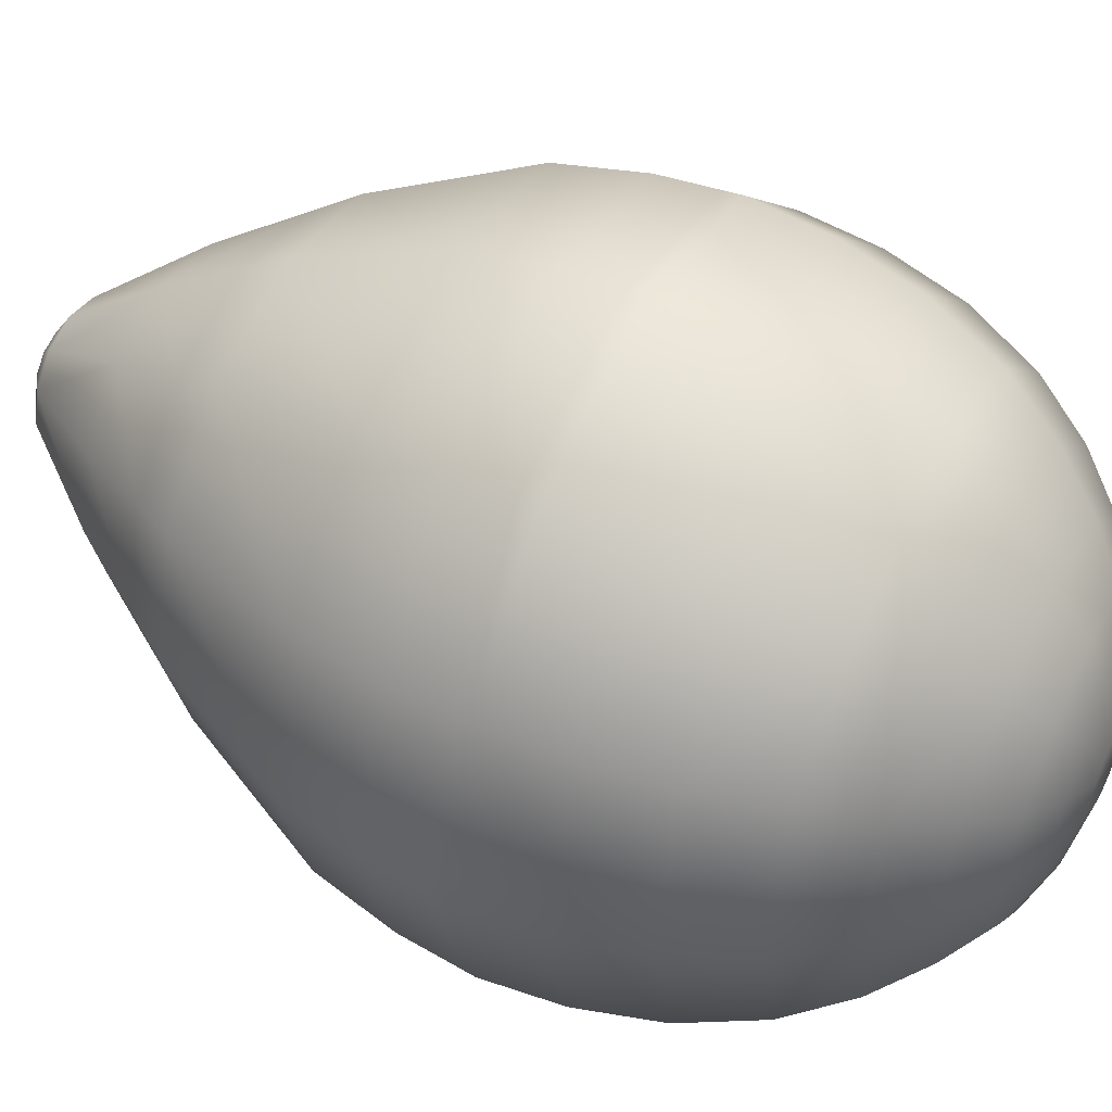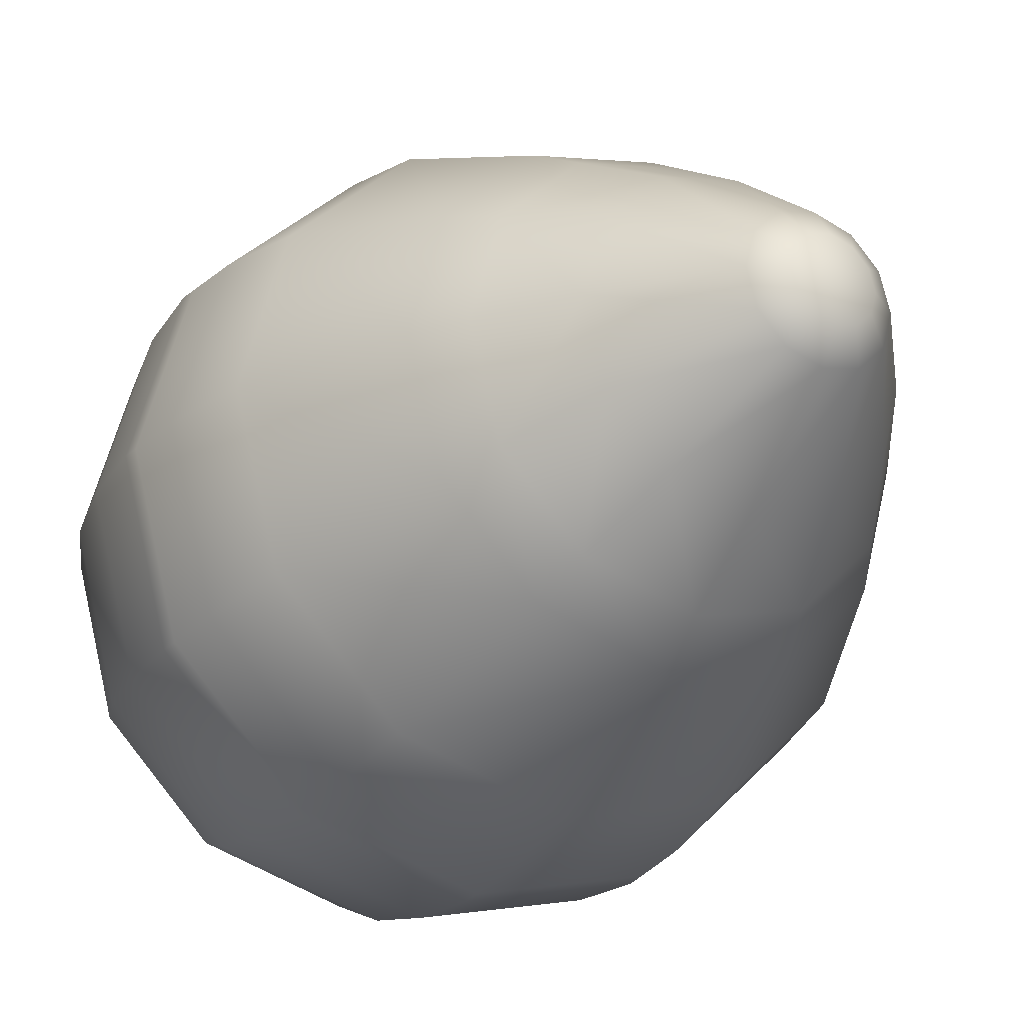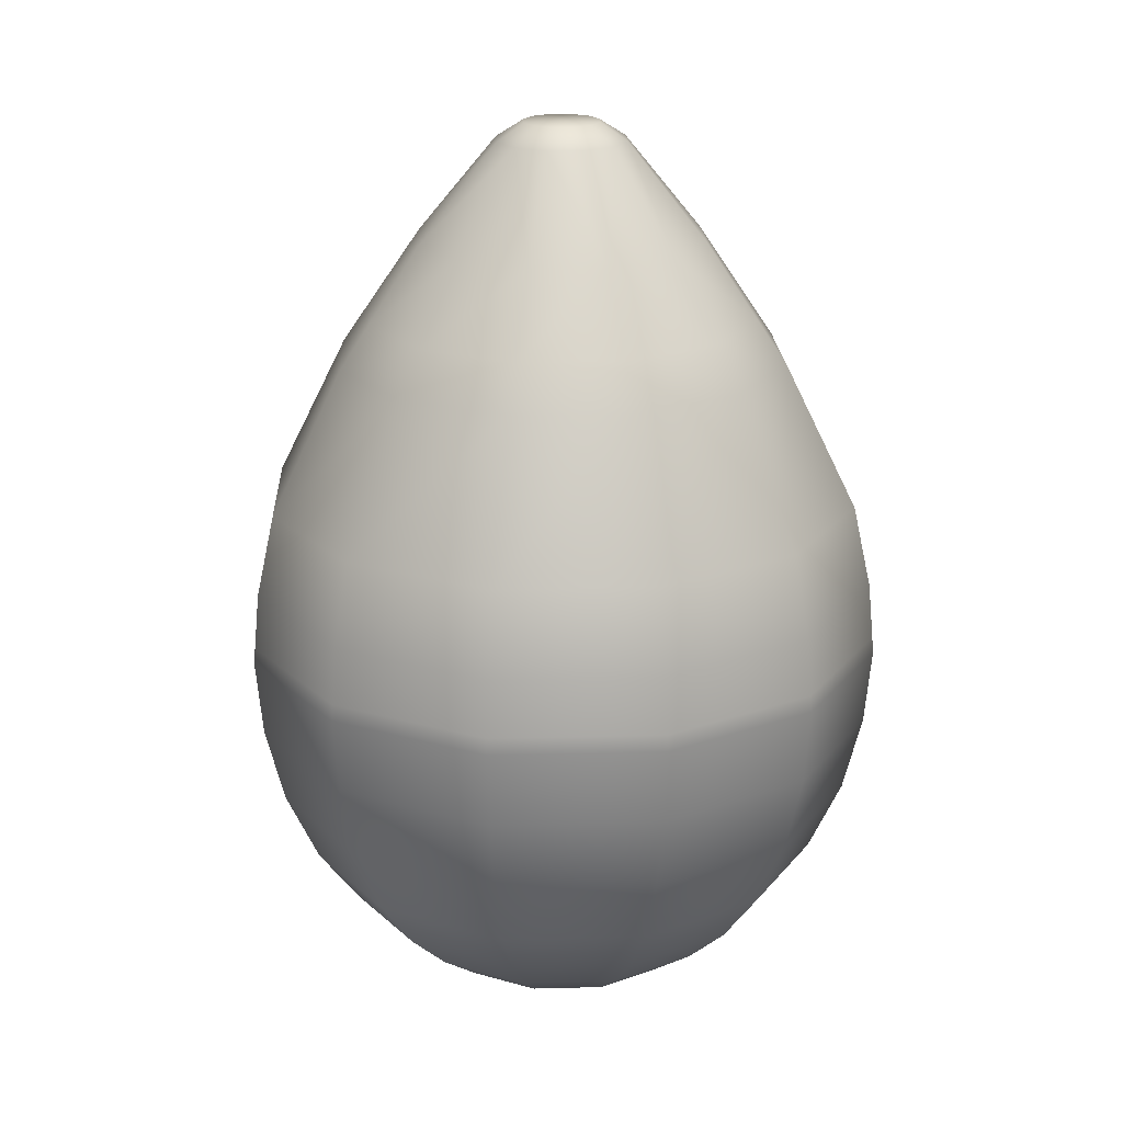
<metadata>
{"format":"obj","ext":"obj","renderer":"f3d","projection":"perspective","resolution":1024,"background":"white","views":[{"elev":50.3,"azim":116.7,"up":"+Y"},{"elev":-25.8,"azim":-31.0,"up":"+Y"},{"elev":20.4,"azim":162.3,"up":"+Z"}]}
</metadata>
<code>
g default
v 21.4 0 -9.826
v -21.4 -0 -9.826
v 13 0 12.58
v -13 -0 12.58
v 0 -13 12.58
v 4.329 0 23.86
v 0 -4.329 23.86
v 3.749 -2.165 23.86
v 2.531 0 25.01
v 2.192 -1.265 25.01
v 2.165 -3.749 23.86
v 1.265 -2.192 25.01
v 0 -2.531 25.01
v 11.26 -6.5 12.58
v 9.557 0 17.57
v 8.276 -4.778 17.57
v 6.5 -11.26 12.58
v 4.778 -8.276 17.57
v 0 -9.557 17.57
v -4.329 -0 23.86
v -2.165 -3.749 23.86
v -1.265 -2.192 25.01
v -3.749 -2.165 23.86
v -2.192 -1.265 25.01
v -2.531 -0 25.01
v -6.5 -11.26 12.58
v -4.778 -8.276 17.57
v -11.26 -6.5 12.58
v -8.276 -4.778 17.57
v -9.557 -0 17.57
v 0 -21.4 -9.826
v 19.73 0 0.3256
v 0 -19.73 0.3256
v 17.09 -9.867 0.3256
v 14.94 0 9.771
v 12.94 -7.47 9.771
v 9.867 -17.09 0.3256
v 7.47 -12.94 9.771
v 0 -14.94 9.771
v 18.53 -10.7 -9.826
v 20.95 0 -5.071
v 18.14 -10.47 -5.071
v 21.3 0 -8.742
v 18.44 -10.65 -8.742
v 0 -20.95 -5.071
v 10.47 -18.14 -5.071
v 10.7 -18.53 -9.826
v 10.65 -18.44 -8.742
v 0 -21.3 -8.742
v -19.73 -0 0.3256
v -9.867 -17.09 0.3256
v -7.47 -12.94 9.771
v -17.09 -9.867 0.3256
v -12.94 -7.47 9.771
v -14.94 -0 9.771
v -10.7 -18.53 -9.826
v -10.47 -18.14 -5.071
v -10.65 -18.44 -8.742
v -20.95 -0 -5.071
v -18.14 -10.47 -5.071
v -18.53 -10.7 -9.826
v -18.44 -10.65 -8.742
v -21.3 -0 -8.742
v -0 13 12.58
v -0 4.329 23.86
v -3.749 2.165 23.86
v -2.192 1.265 25.01
v -2.165 3.749 23.86
v -1.265 2.192 25.01
v -0 2.531 25.01
v -11.26 6.5 12.58
v -8.276 4.778 17.57
v -6.5 11.26 12.58
v -4.778 8.276 17.57
v -0 9.557 17.57
v 2.165 3.749 23.86
v 1.265 2.192 25.01
v 0 0 25.07
v 3.749 2.165 23.86
v 2.192 1.265 25.01
v 6.5 11.26 12.58
v 4.778 8.276 17.57
v 11.26 6.5 12.58
v 8.276 4.778 17.57
v -0 21.4 -9.826
v -0 19.73 0.3256
v -17.09 9.867 0.3256
v -12.94 7.47 9.771
v -9.867 17.09 0.3256
v -7.47 12.94 9.771
v -0 14.94 9.771
v -18.53 10.7 -9.826
v -18.14 10.47 -5.071
v -18.44 10.65 -8.742
v -0 20.95 -5.071
v -10.47 18.14 -5.071
v -10.7 18.53 -9.826
v -10.65 18.44 -8.742
v -0 21.3 -8.742
v 9.867 17.09 0.3256
v 7.47 12.94 9.771
v 17.09 9.867 0.3256
v 12.94 7.47 9.771
v 10.7 18.53 -9.826
v 10.47 18.14 -5.071
v 10.65 18.44 -8.742
v 18.14 10.47 -5.071
v 18.53 10.7 -9.826
v 18.44 10.65 -8.742
v 14.84 0 -28.25
v -14.84 -0 -28.25
v 0 -14.84 -28.25
v 19.7 0 -19.9
v 0 -19.7 -19.9
v 17.06 -9.85 -19.9
v 20.95 0 -14.81
v 18.14 -10.47 -14.81
v 9.85 -17.06 -19.9
v 10.47 -18.14 -14.81
v 0 -20.95 -14.81
v 12.85 -7.421 -28.25
v 17.54 0 -24.62
v 15.19 -8.77 -24.62
v 16.13 0 -26.52
v 13.97 -8.065 -26.52
v 0 -17.54 -24.62
v 8.77 -15.19 -24.62
v 7.421 -12.85 -28.25
v 8.065 -13.97 -26.52
v 0 -16.13 -26.52
v -19.7 -0 -19.9
v -9.85 -17.06 -19.9
v -10.47 -18.14 -14.81
v -17.06 -9.85 -19.9
v -18.14 -10.47 -14.81
v -20.95 -0 -14.81
v -7.421 -12.85 -28.25
v -8.77 -15.19 -24.62
v -8.065 -13.97 -26.52
v -17.54 -0 -24.62
v -15.19 -8.77 -24.62
v -12.85 -7.421 -28.25
v -13.97 -8.065 -26.52
v -16.13 -0 -26.52
v 8.952 0 -33.14
v 0 -8.952 -33.14
v 7.753 -4.476 -33.14
v 11.92 0 -31
v 10.32 -5.961 -31
v 4.476 -7.753 -33.14
v 5.961 -10.32 -31
v 0 -11.92 -31
v 5.702 0 -34.43
v 4.938 -2.851 -34.43
v 2.138 0 -35.12
v 1.851 -1.069 -35.12
v 0 -5.702 -34.43
v 2.851 -4.938 -34.43
v 1.069 -1.851 -35.12
v 0 -2.138 -35.12
v -8.952 -0 -33.14
v -4.476 -7.753 -33.14
v -5.961 -10.32 -31
v -7.753 -4.476 -33.14
v -10.32 -5.961 -31
v -11.92 -0 -31
v -2.851 -4.938 -34.43
v -1.069 -1.851 -35.12
v -5.702 -0 -34.43
v -4.938 -2.851 -34.43
v -1.851 -1.069 -35.12
v -2.138 -0 -35.12
v -0 14.84 -28.25
v -0 19.7 -19.9
v -17.06 9.85 -19.9
v -18.14 10.47 -14.81
v -9.85 17.06 -19.9
v -10.47 18.14 -14.81
v -0 20.95 -14.81
v -12.85 7.421 -28.25
v -15.19 8.77 -24.62
v -13.97 8.065 -26.52
v -0 17.54 -24.62
v -8.77 15.19 -24.62
v -7.421 12.85 -28.25
v -8.065 13.97 -26.52
v -0 16.13 -26.52
v 9.85 17.06 -19.9
v 10.47 18.14 -14.81
v 17.06 9.85 -19.9
v 18.14 10.47 -14.81
v 7.421 12.85 -28.25
v 8.77 15.19 -24.62
v 8.065 13.97 -26.52
v 15.19 8.77 -24.62
v 12.85 7.421 -28.25
v 13.97 8.065 -26.52
v -0 8.952 -33.14
v -7.753 4.476 -33.14
v -10.32 5.961 -31
v -4.476 7.753 -33.14
v -5.961 10.32 -31
v -0 11.92 -31
v -4.938 2.851 -34.43
v -1.851 1.069 -35.12
v -0 5.702 -34.43
v -2.851 4.938 -34.43
v -1.069 1.851 -35.12
v -0 2.138 -35.12
v 4.476 7.753 -33.14
v 5.961 10.32 -31
v 7.753 4.476 -33.14
v 10.32 5.961 -31
v 2.851 4.938 -34.43
v 1.069 1.851 -35.12
v 4.938 2.851 -34.43
v 0 0 -35.12
v 1.851 1.069 -35.12
g revolvedSurface1
f 217 218 155
f 108 109 43 1
f 61 62 63 2
f 28 29 30 4
f 17 18 19 5
f 11 12 13 7
f 9 10 8 6
f 78 10 9
f 8 10 12 11
f 12 10 78
f 13 12 78
f 15 16 14 3
f 6 8 16 15
f 14 16 18 17
f 18 16 8 11
f 19 18 11 7
f 20 23 24 25
f 13 22 21 7
f 78 22 13
f 22 24 23 21
f 78 24 22
f 25 24 78
f 5 19 27 26
f 27 19 7 21
f 26 27 29 28
f 29 27 21 23
f 30 29 23 20
f 47 48 49 31
f 37 38 39 33
f 35 36 34 32
f 3 14 36 35
f 34 36 38 37
f 38 36 14 17
f 39 38 17 5
f 43 44 40 1
f 32 34 42 41
f 41 42 44 43
f 45 46 37 33
f 37 46 42 34
f 40 44 48 47
f 48 44 42 46
f 49 48 46 45
f 50 53 54 55
f 39 52 51 33
f 26 52 39 5
f 52 54 53 51
f 28 54 52 26
f 55 54 28 4
f 31 49 58 56
f 57 45 33 51
f 58 49 45 57
f 59 60 53 50
f 53 60 57 51
f 56 58 62 61
f 62 58 57 60
f 63 62 60 59
f 3 83 84 15
f 73 74 75 64
f 69 70 65 68
f 25 67 66 20
f 78 67 25
f 67 69 68 66
f 78 69 67
f 78 70 69
f 30 72 71 4
f 20 66 72 30
f 71 72 74 73
f 74 72 66 68
f 75 74 68 65
f 6 79 80 9
f 70 77 76 65
f 78 77 70
f 77 80 79 76
f 78 80 77
f 9 80 78
f 75 82 81 64
f 76 82 75 65
f 82 84 83 81
f 79 84 82 76
f 15 84 79 6
f 97 98 99 85
f 86 89 90 91
f 55 88 87 50
f 71 88 55 4
f 88 90 89 87
f 73 90 88 71
f 91 90 73 64
f 2 63 94 92
f 93 59 50 87
f 94 63 59 93
f 95 96 89 86
f 89 96 93 87
f 92 94 98 97
f 98 94 93 96
f 99 98 96 95
f 32 102 103 35
f 91 101 100 86
f 81 101 91 64
f 101 103 102 100
f 83 103 101 81
f 35 103 83 3
f 85 99 106 104
f 105 95 86 100
f 106 99 95 105
f 41 107 102 32
f 102 107 105 100
f 104 106 109 108
f 109 106 105 107
f 43 109 107 41
f 217 171 172
f 142 143 144 111
f 128 129 130 112
f 118 119 120 114
f 116 117 115 113
f 1 40 117 116
f 115 117 119 118
f 119 117 40 47
f 120 119 47 31
f 124 125 121 110
f 113 115 123 122
f 122 123 125 124
f 126 127 118 114
f 118 127 123 115
f 121 125 129 128
f 129 125 123 127
f 130 129 127 126
f 131 134 135 136
f 120 133 132 114
f 56 133 120 31
f 133 135 134 132
f 61 135 133 56
f 136 135 61 2
f 112 130 139 137
f 138 126 114 132
f 139 130 126 138
f 140 141 134 131
f 134 141 138 132
f 137 139 143 142
f 143 139 138 141
f 144 143 141 140
f 217 159 160
f 150 151 152 146
f 148 149 147 145
f 110 121 149 148
f 147 149 151 150
f 151 149 121 128
f 152 151 128 112
f 155 156 217
f 145 147 154 153
f 153 154 156 155
f 157 158 150 146
f 150 158 154 147
f 217 156 159
f 159 156 154 158
f 160 159 158 157
f 161 164 165 166
f 152 163 162 146
f 137 163 152 112
f 163 165 164 162
f 142 165 163 137
f 166 165 142 111
f 217 160 168
f 167 157 146 162
f 168 160 157 167
f 169 170 164 161
f 164 170 167 162
f 217 168 171
f 171 168 167 170
f 172 171 170 169
f 110 196 197 124
f 185 186 187 173
f 178 179 174 177
f 136 176 175 131
f 92 176 136 2
f 176 178 177 175
f 97 178 176 92
f 85 179 178 97
f 144 182 180 111
f 131 175 181 140
f 140 181 182 144
f 183 184 177 174
f 177 184 181 175
f 180 182 186 185
f 186 182 181 184
f 187 186 184 183
f 113 190 191 116
f 179 189 188 174
f 104 189 179 85
f 189 191 190 188
f 108 191 189 104
f 116 191 108 1
f 187 194 192 173
f 188 193 183 174
f 183 193 194 187
f 122 195 190 113
f 190 195 193 188
f 194 197 196 192
f 195 197 194 193
f 124 197 195 122
f 217 208 209
f 198 201 202 203
f 166 200 199 161
f 180 200 166 111
f 200 202 201 199
f 185 202 200 180
f 203 202 185 173
f 217 172 205
f 204 169 161 199
f 205 172 169 204
f 206 207 201 198
f 201 207 204 199
f 217 205 208
f 208 205 204 207
f 209 208 207 206
f 145 212 213 148
f 203 211 210 198
f 192 211 203 173
f 211 213 212 210
f 196 213 211 192
f 148 213 196 110
f 217 209 215
f 214 206 198 210
f 215 209 206 214
f 153 216 212 145
f 212 216 214 210
f 217 215 218
f 218 215 214 216
f 155 218 216 153
g default
v 21.4 0 -9.826
v -21.4 -0 -9.826
v 13 0 12.58
v -13 -0 12.58
v 0 -13 12.58
v 4.329 0 23.86
v 0 -4.329 23.86
v 3.749 -2.165 23.86
v 2.531 0 25.01
v 2.192 -1.265 25.01
v 2.165 -3.749 23.86
v 1.265 -2.192 25.01
v 0 -2.531 25.01
v 11.26 -6.5 12.58
v 9.557 0 17.57
v 8.276 -4.778 17.57
v 6.5 -11.26 12.58
v 4.778 -8.276 17.57
v 0 -9.557 17.57
v -4.329 -0 23.86
v -2.165 -3.749 23.86
v -1.265 -2.192 25.01
v -3.749 -2.165 23.86
v -2.192 -1.265 25.01
v -2.531 -0 25.01
v -6.5 -11.26 12.58
v -4.778 -8.276 17.57
v -11.26 -6.5 12.58
v -8.276 -4.778 17.57
v -9.557 -0 17.57
v 0 -21.4 -9.826
v 19.73 0 0.3256
v 0 -19.73 0.3256
v 17.09 -9.867 0.3256
v 14.94 0 9.771
v 12.94 -7.47 9.771
v 9.867 -17.09 0.3256
v 7.47 -12.94 9.771
v 0 -14.94 9.771
v 18.53 -10.7 -9.826
v 20.95 0 -5.071
v 18.14 -10.47 -5.071
v 21.3 0 -8.742
v 18.44 -10.65 -8.742
v 0 -20.95 -5.071
v 10.47 -18.14 -5.071
v 10.7 -18.53 -9.826
v 10.65 -18.44 -8.742
v 0 -21.3 -8.742
v -19.73 -0 0.3256
v -9.867 -17.09 0.3256
v -7.47 -12.94 9.771
v -17.09 -9.867 0.3256
v -12.94 -7.47 9.771
v -14.94 -0 9.771
v -10.7 -18.53 -9.826
v -10.47 -18.14 -5.071
v -10.65 -18.44 -8.742
v -20.95 -0 -5.071
v -18.14 -10.47 -5.071
v -18.53 -10.7 -9.826
v -18.44 -10.65 -8.742
v -21.3 -0 -8.742
v -0 13 12.58
v -0 4.329 23.86
v -3.749 2.165 23.86
v -2.192 1.265 25.01
v -2.165 3.749 23.86
v -1.265 2.192 25.01
v -0 2.531 25.01
v -11.26 6.5 12.58
v -8.276 4.778 17.57
v -6.5 11.26 12.58
v -4.778 8.276 17.57
v -0 9.557 17.57
v 2.165 3.749 23.86
v 1.265 2.192 25.01
v 0 0 25.07
v 3.749 2.165 23.86
v 2.192 1.265 25.01
v 6.5 11.26 12.58
v 4.778 8.276 17.57
v 11.26 6.5 12.58
v 8.276 4.778 17.57
v -0 21.4 -9.826
v -0 19.73 0.3256
v -17.09 9.867 0.3256
v -12.94 7.47 9.771
v -9.867 17.09 0.3256
v -7.47 12.94 9.771
v -0 14.94 9.771
v -18.53 10.7 -9.826
v -18.14 10.47 -5.071
v -18.44 10.65 -8.742
v -0 20.95 -5.071
v -10.47 18.14 -5.071
v -10.7 18.53 -9.826
v -10.65 18.44 -8.742
v -0 21.3 -8.742
v 9.867 17.09 0.3256
v 7.47 12.94 9.771
v 17.09 9.867 0.3256
v 12.94 7.47 9.771
v 10.7 18.53 -9.826
v 10.47 18.14 -5.071
v 10.65 18.44 -8.742
v 18.14 10.47 -5.071
v 18.53 10.7 -9.826
v 18.44 10.65 -8.742
v 14.84 0 -28.25
v -14.84 -0 -28.25
v 0 -14.84 -28.25
v 19.7 0 -19.9
v 0 -19.7 -19.9
v 17.06 -9.85 -19.9
v 20.95 0 -14.81
v 18.14 -10.47 -14.81
v 9.85 -17.06 -19.9
v 10.47 -18.14 -14.81
v 0 -20.95 -14.81
v 12.85 -7.421 -28.25
v 17.54 0 -24.62
v 15.19 -8.77 -24.62
v 16.13 0 -26.52
v 13.97 -8.065 -26.52
v 0 -17.54 -24.62
v 8.77 -15.19 -24.62
v 7.421 -12.85 -28.25
v 8.065 -13.97 -26.52
v 0 -16.13 -26.52
v -19.7 -0 -19.9
v -9.85 -17.06 -19.9
v -10.47 -18.14 -14.81
v -17.06 -9.85 -19.9
v -18.14 -10.47 -14.81
v -20.95 -0 -14.81
v -7.421 -12.85 -28.25
v -8.77 -15.19 -24.62
v -8.065 -13.97 -26.52
v -17.54 -0 -24.62
v -15.19 -8.77 -24.62
v -12.85 -7.421 -28.25
v -13.97 -8.065 -26.52
v -16.13 -0 -26.52
v 8.952 0 -33.14
v 0 -8.952 -33.14
v 7.753 -4.476 -33.14
v 11.92 0 -31
v 10.32 -5.961 -31
v 4.476 -7.753 -33.14
v 5.961 -10.32 -31
v 0 -11.92 -31
v 5.702 0 -34.43
v 4.938 -2.851 -34.43
v 2.138 0 -35.12
v 1.851 -1.069 -35.12
v 0 -5.702 -34.43
v 2.851 -4.938 -34.43
v 1.069 -1.851 -35.12
v 0 -2.138 -35.12
v -8.952 -0 -33.14
v -4.476 -7.753 -33.14
v -5.961 -10.32 -31
v -7.753 -4.476 -33.14
v -10.32 -5.961 -31
v -11.92 -0 -31
v -2.851 -4.938 -34.43
v -1.069 -1.851 -35.12
v -5.702 -0 -34.43
v -4.938 -2.851 -34.43
v -1.851 -1.069 -35.12
v -2.138 -0 -35.12
v -0 14.84 -28.25
v -0 19.7 -19.9
v -17.06 9.85 -19.9
v -18.14 10.47 -14.81
v -9.85 17.06 -19.9
v -10.47 18.14 -14.81
v -0 20.95 -14.81
v -12.85 7.421 -28.25
v -15.19 8.77 -24.62
v -13.97 8.065 -26.52
v -0 17.54 -24.62
v -8.77 15.19 -24.62
v -7.421 12.85 -28.25
v -8.065 13.97 -26.52
v -0 16.13 -26.52
v 9.85 17.06 -19.9
v 10.47 18.14 -14.81
v 17.06 9.85 -19.9
v 18.14 10.47 -14.81
v 7.421 12.85 -28.25
v 8.77 15.19 -24.62
v 8.065 13.97 -26.52
v 15.19 8.77 -24.62
v 12.85 7.421 -28.25
v 13.97 8.065 -26.52
v -0 8.952 -33.14
v -7.753 4.476 -33.14
v -10.32 5.961 -31
v -4.476 7.753 -33.14
v -5.961 10.32 -31
v -0 11.92 -31
v -4.938 2.851 -34.43
v -1.851 1.069 -35.12
v -0 5.702 -34.43
v -2.851 4.938 -34.43
v -1.069 1.851 -35.12
v -0 2.138 -35.12
v 4.476 7.753 -33.14
v 5.961 10.32 -31
v 7.753 4.476 -33.14
v 10.32 5.961 -31
v 2.851 4.938 -34.43
v 1.069 1.851 -35.12
v 4.938 2.851 -34.43
v 0 0 -35.12
v 1.851 1.069 -35.12
g revolvedSurface1
f 435 436 373
f 326 327 261 219
f 279 280 281 220
f 246 247 248 222
f 235 236 237 223
f 229 230 231 225
f 227 228 226 224
f 296 228 227
f 226 228 230 229
f 230 228 296
f 231 230 296
f 233 234 232 221
f 224 226 234 233
f 232 234 236 235
f 236 234 226 229
f 237 236 229 225
f 238 241 242 243
f 231 240 239 225
f 296 240 231
f 240 242 241 239
f 296 242 240
f 243 242 296
f 223 237 245 244
f 245 237 225 239
f 244 245 247 246
f 247 245 239 241
f 248 247 241 238
f 265 266 267 249
f 255 256 257 251
f 253 254 252 250
f 221 232 254 253
f 252 254 256 255
f 256 254 232 235
f 257 256 235 223
f 261 262 258 219
f 250 252 260 259
f 259 260 262 261
f 263 264 255 251
f 255 264 260 252
f 258 262 266 265
f 266 262 260 264
f 267 266 264 263
f 268 271 272 273
f 257 270 269 251
f 244 270 257 223
f 270 272 271 269
f 246 272 270 244
f 273 272 246 222
f 249 267 276 274
f 275 263 251 269
f 276 267 263 275
f 277 278 271 268
f 271 278 275 269
f 274 276 280 279
f 280 276 275 278
f 281 280 278 277
f 221 301 302 233
f 291 292 293 282
f 287 288 283 286
f 243 285 284 238
f 296 285 243
f 285 287 286 284
f 296 287 285
f 296 288 287
f 248 290 289 222
f 238 284 290 248
f 289 290 292 291
f 292 290 284 286
f 293 292 286 283
f 224 297 298 227
f 288 295 294 283
f 296 295 288
f 295 298 297 294
f 296 298 295
f 227 298 296
f 293 300 299 282
f 294 300 293 283
f 300 302 301 299
f 297 302 300 294
f 233 302 297 224
f 315 316 317 303
f 304 307 308 309
f 273 306 305 268
f 289 306 273 222
f 306 308 307 305
f 291 308 306 289
f 309 308 291 282
f 220 281 312 310
f 311 277 268 305
f 312 281 277 311
f 313 314 307 304
f 307 314 311 305
f 310 312 316 315
f 316 312 311 314
f 317 316 314 313
f 250 320 321 253
f 309 319 318 304
f 299 319 309 282
f 319 321 320 318
f 301 321 319 299
f 253 321 301 221
f 303 317 324 322
f 323 313 304 318
f 324 317 313 323
f 259 325 320 250
f 320 325 323 318
f 322 324 327 326
f 327 324 323 325
f 261 327 325 259
f 435 389 390
f 360 361 362 329
f 346 347 348 330
f 336 337 338 332
f 334 335 333 331
f 219 258 335 334
f 333 335 337 336
f 337 335 258 265
f 338 337 265 249
f 342 343 339 328
f 331 333 341 340
f 340 341 343 342
f 344 345 336 332
f 336 345 341 333
f 339 343 347 346
f 347 343 341 345
f 348 347 345 344
f 349 352 353 354
f 338 351 350 332
f 274 351 338 249
f 351 353 352 350
f 279 353 351 274
f 354 353 279 220
f 330 348 357 355
f 356 344 332 350
f 357 348 344 356
f 358 359 352 349
f 352 359 356 350
f 355 357 361 360
f 361 357 356 359
f 362 361 359 358
f 435 377 378
f 368 369 370 364
f 366 367 365 363
f 328 339 367 366
f 365 367 369 368
f 369 367 339 346
f 370 369 346 330
f 373 374 435
f 363 365 372 371
f 371 372 374 373
f 375 376 368 364
f 368 376 372 365
f 435 374 377
f 377 374 372 376
f 378 377 376 375
f 379 382 383 384
f 370 381 380 364
f 355 381 370 330
f 381 383 382 380
f 360 383 381 355
f 384 383 360 329
f 435 378 386
f 385 375 364 380
f 386 378 375 385
f 387 388 382 379
f 382 388 385 380
f 435 386 389
f 389 386 385 388
f 390 389 388 387
f 328 414 415 342
f 403 404 405 391
f 396 397 392 395
f 354 394 393 349
f 310 394 354 220
f 394 396 395 393
f 315 396 394 310
f 303 397 396 315
f 362 400 398 329
f 349 393 399 358
f 358 399 400 362
f 401 402 395 392
f 395 402 399 393
f 398 400 404 403
f 404 400 399 402
f 405 404 402 401
f 331 408 409 334
f 397 407 406 392
f 322 407 397 303
f 407 409 408 406
f 326 409 407 322
f 334 409 326 219
f 405 412 410 391
f 406 411 401 392
f 401 411 412 405
f 340 413 408 331
f 408 413 411 406
f 412 415 414 410
f 413 415 412 411
f 342 415 413 340
f 435 426 427
f 416 419 420 421
f 384 418 417 379
f 398 418 384 329
f 418 420 419 417
f 403 420 418 398
f 421 420 403 391
f 435 390 423
f 422 387 379 417
f 423 390 387 422
f 424 425 419 416
f 419 425 422 417
f 435 423 426
f 426 423 422 425
f 427 426 425 424
f 363 430 431 366
f 421 429 428 416
f 410 429 421 391
f 429 431 430 428
f 414 431 429 410
f 366 431 414 328
f 435 427 433
f 432 424 416 428
f 433 427 424 432
f 371 434 430 363
f 430 434 432 428
f 435 433 436
f 436 433 432 434
f 373 436 434 371

</code>
